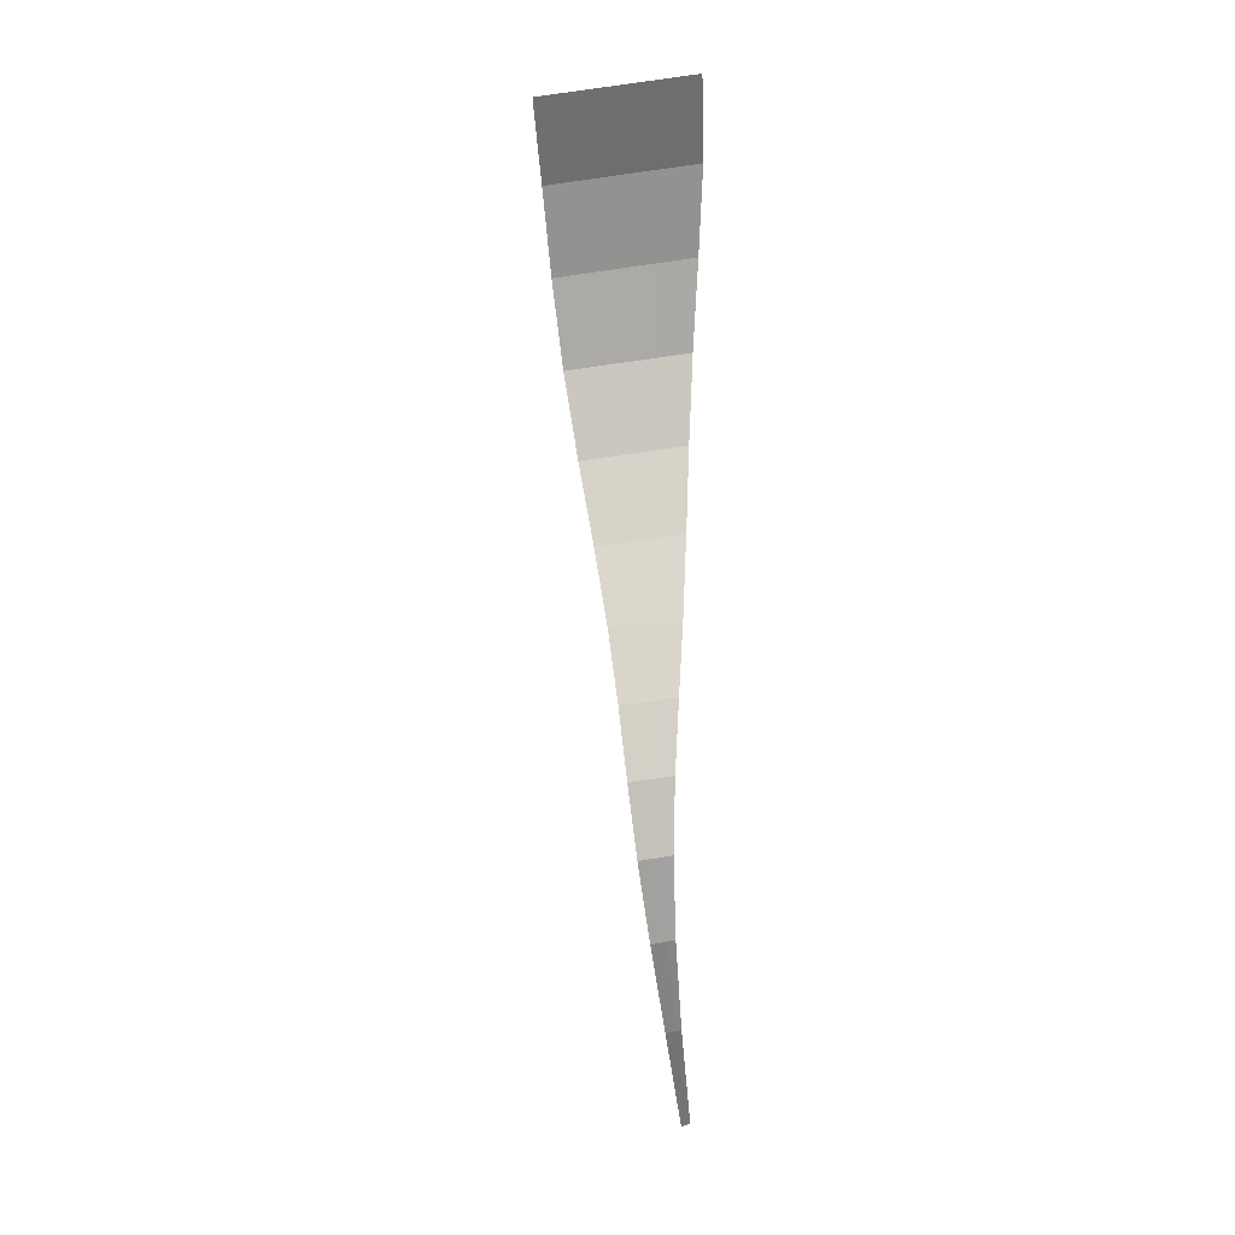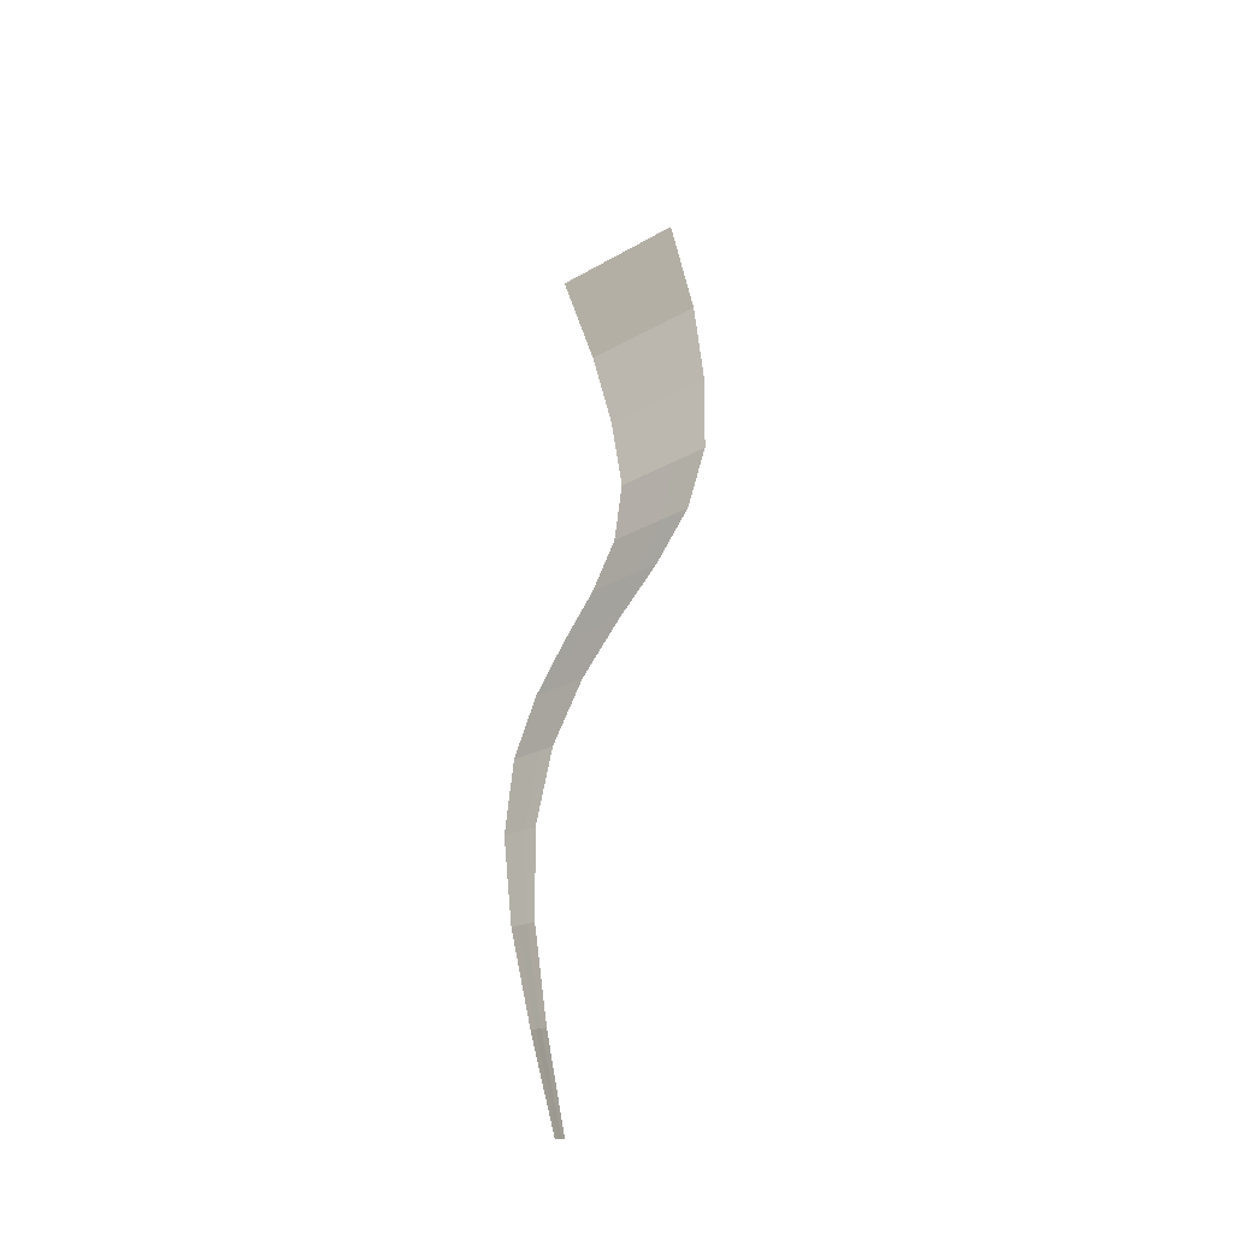
<metadata>
{"format":"obj","ext":"obj","renderer":"f3d","projection":"perspective","resolution":1024,"background":"white","views":[{"elev":7.9,"azim":-92.6,"up":"+Z"},{"elev":-36.9,"azim":132.1,"up":"+Z"}]}
</metadata>
<code>
v -0.0256 3.947 0.6169
v 0.1572 4.012 1.012
v -0.022 3.932 0.6191
v 0.1612 3.984 1.016
v 0.3095 4.033 1.413
v 0.306 4.076 1.407
v 0.3783 4.074 1.811
v 0.376 4.135 1.802
v 0.3367 4.106 2.21
v 0.3359 4.186 2.199
v 0.2083 4.136 2.61
v 0.209 4.235 2.596
v 0.0302 4.17 3.009
v 0.0321 4.292 2.992
v -0.1585 4.212 3.407
v -0.1561 4.361 3.386
v -0.3108 4.257 3.805
v -0.3084 4.434 3.78
v -0.3779 4.295 4.203
v -0.3758 4.499 4.175
v -0.3301 4.322 4.604
v -0.3285 4.548 4.572
v -0.2142 4.343 5.005
v -0.2133 4.586 4.97
v -0 4.369 5.405
v -0 4.625 5.369
v -0.2153 4.109 5.037
v -0 4.118 5.44
v -0.2162 3.884 5.069
v -0 3.871 5.475
v -0.3319 4.11 4.633
v -0.3334 3.913 4.661
v -0.2142 4.343 5.005
v -0.3301 4.322 4.604
v -0.3779 4.295 4.203
v -0.3804 4.108 4.23
v -0.3825 3.939 4.253
v -0.3334 3.913 4.661
v -0.3137 4.094 3.828
v -0.3162 3.948 3.848
v -0.3779 4.295 4.203
v -0.3108 4.257 3.805
v -0.1585 4.212 3.407
v -0.1614 4.073 3.427
v -0.1638 3.947 3.445
v -0.3162 3.948 3.848
v 0.028 4.052 3.026
v 0.0261 3.944 3.041
v -0.1585 4.212 3.407
v 0.0302 4.17 3.009
v 0.2083 4.136 2.61
v 0.2075 4.039 2.624
v 0.2068 3.949 2.636
v 0.0261 3.944 3.041
v 0.3377 4.028 2.221
v 0.3385 3.956 2.232
v 0.2083 4.136 2.61
v 0.3367 4.106 2.21
v 0.3783 4.074 1.811
v 0.381 4.014 1.819
v 0.3833 3.958 1.827
v 0.3385 3.956 2.232
v 0.3135 3.99 1.419
v 0.317 3.951 1.424
v 0.3783 4.074 1.811
v 0.3095 4.033 1.413
v 0.1612 3.984 1.016
v 0.1659 3.958 1.019
v 0.1698 3.933 1.023
v 0.317 3.951 1.424
v -0.0178 3.918 0.6211
v -0.0142 3.904 0.6231
v 0.1612 3.984 1.016
v -0.022 3.932 0.6191
g Group_001
f 1 2 4 3
f 4 2 6 5
f 5 6 8 7
f 7 8 10 9
f 9 10 12 11
f 11 12 14 13
f 13 14 16 15
f 15 16 18 17
f 17 18 20 19
f 19 20 22 21
f 21 22 24 23
f 23 24 26 25
f 23 25 28 27
f 27 28 30 29
f 27 29 32 31
f 27 31 34 33
f 34 31 36 35
f 36 31 38 37
f 36 37 40 39
f 36 39 42 41
f 42 39 44 43
f 44 39 46 45
f 44 45 48 47
f 44 47 50 49
f 50 47 52 51
f 52 47 54 53
f 52 53 56 55
f 52 55 58 57
f 58 55 60 59
f 60 55 62 61
f 60 61 64 63
f 60 63 66 65
f 66 63 68 67
f 68 63 70 69
f 68 69 72 71
f 68 71 74 73

</code>
